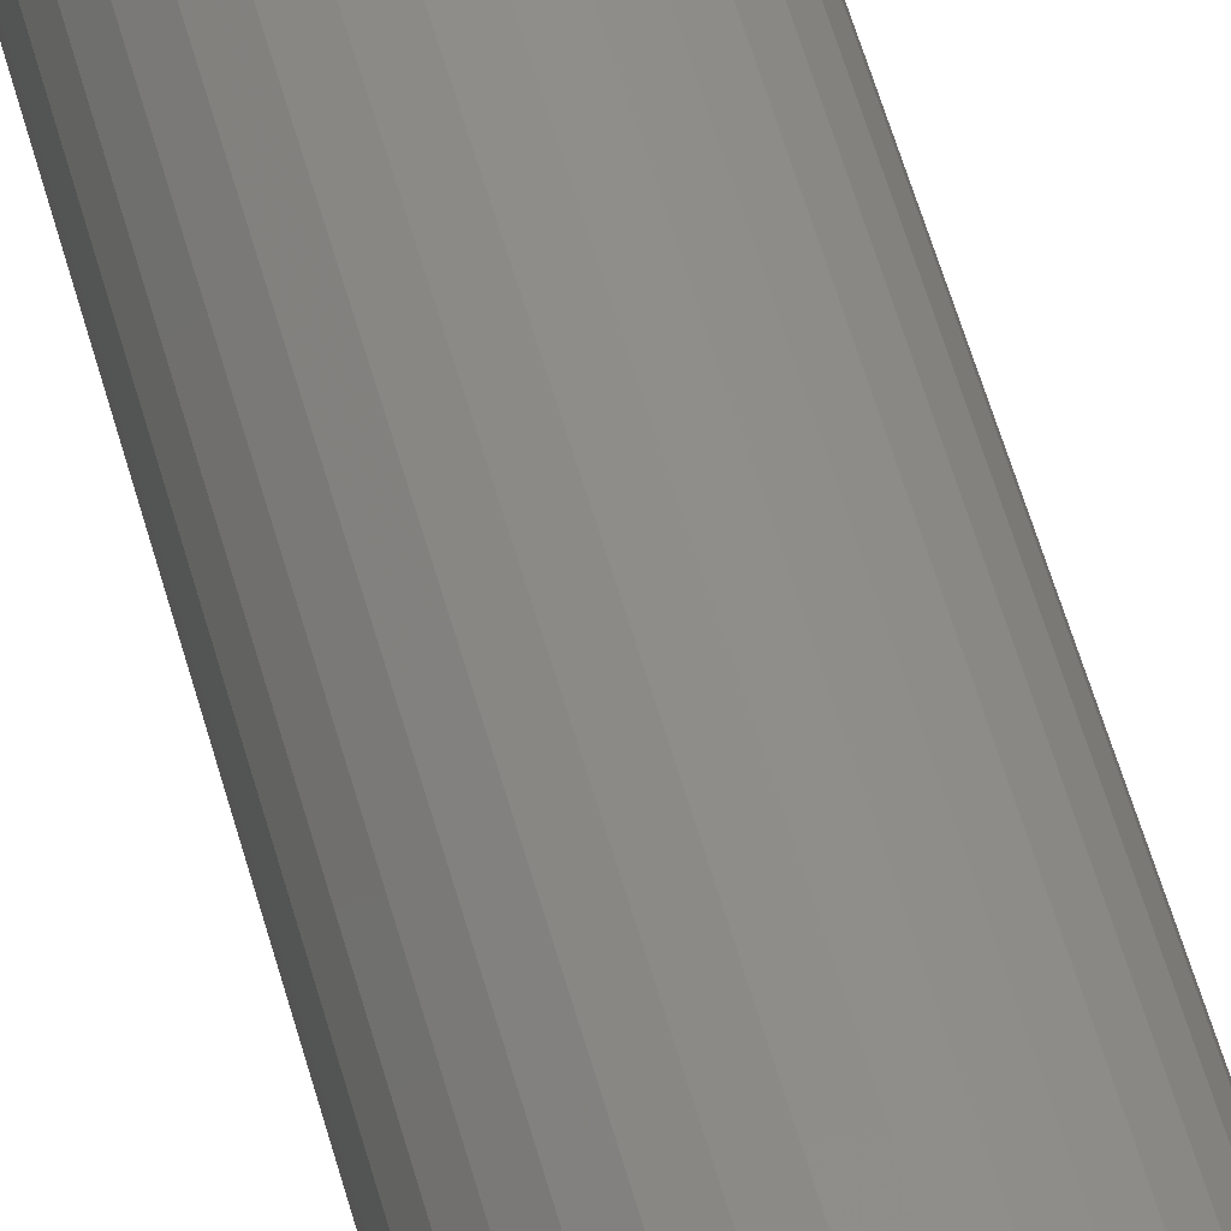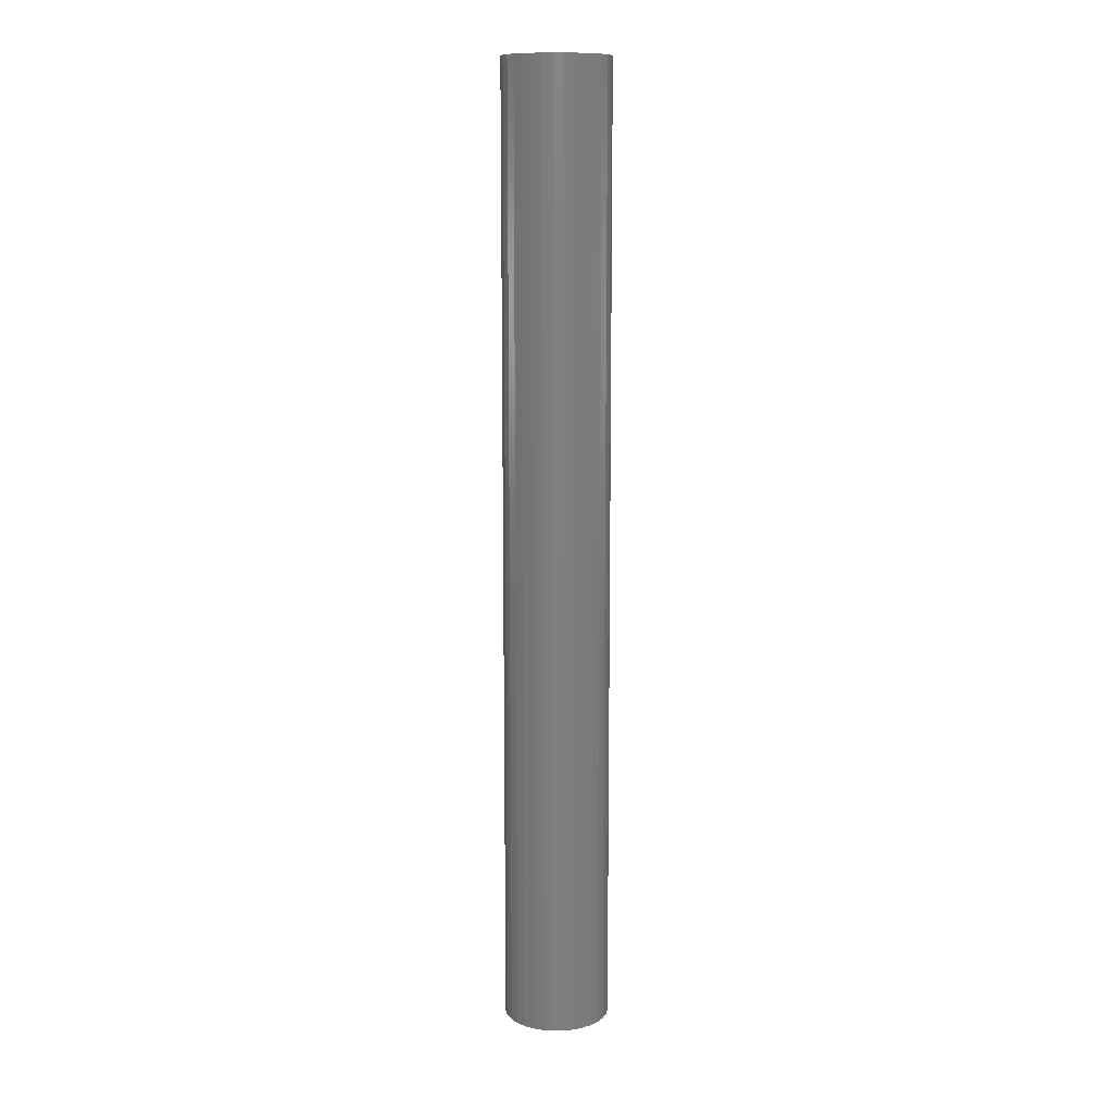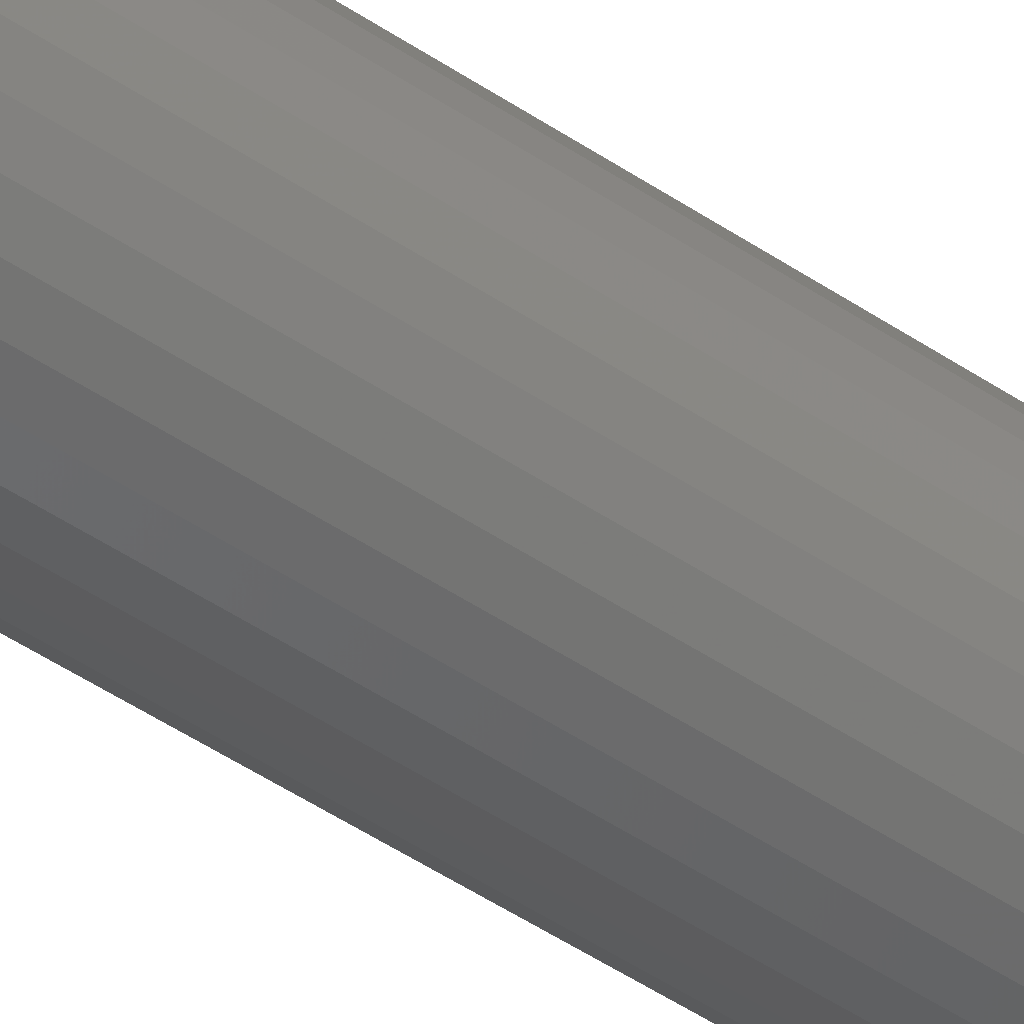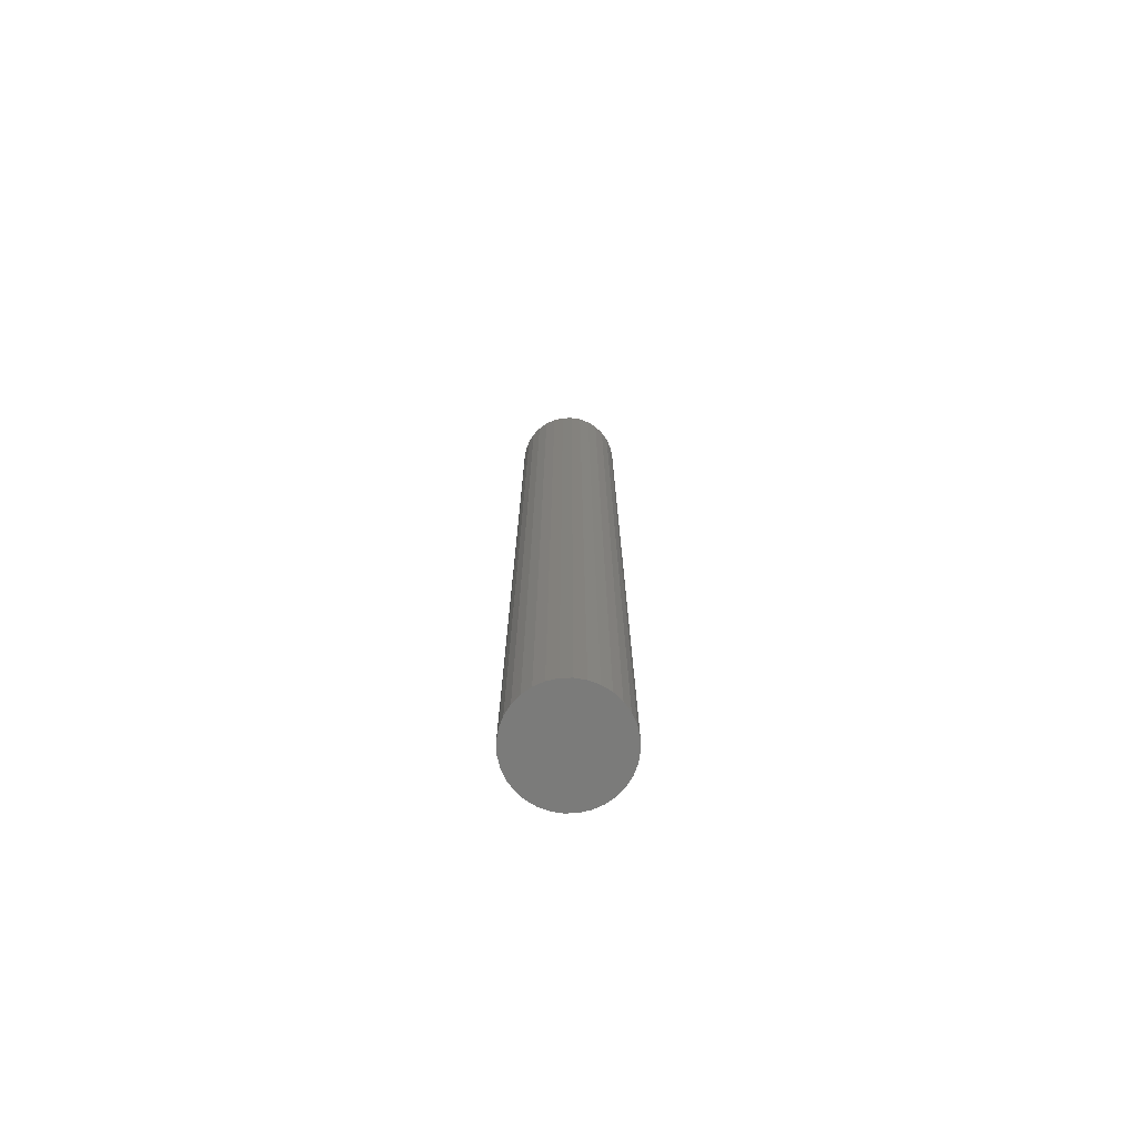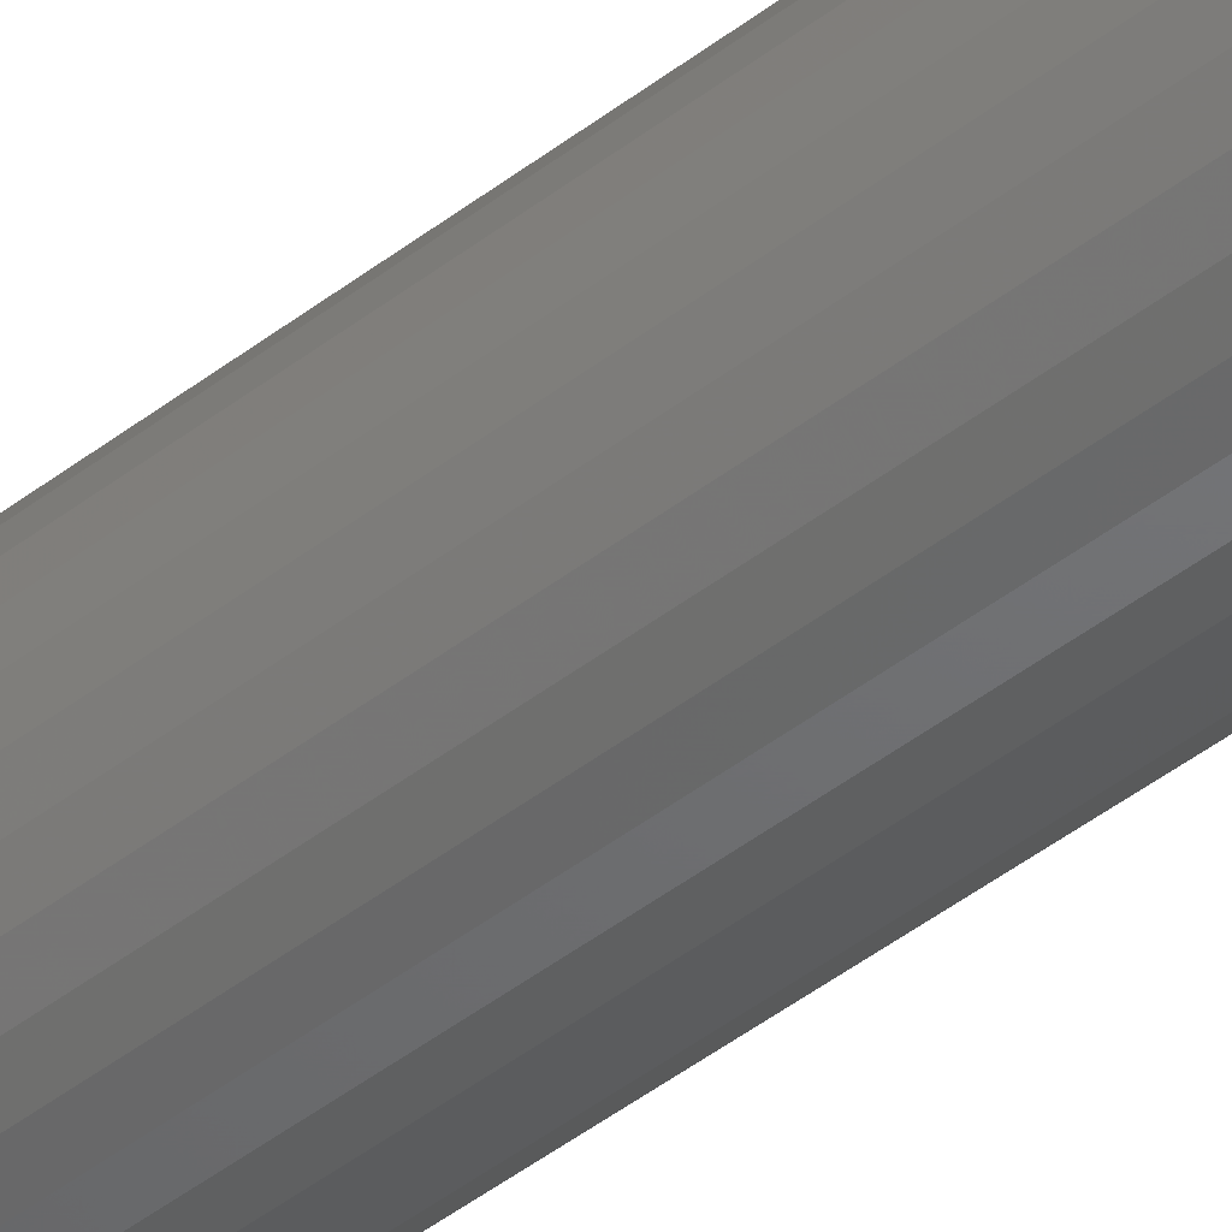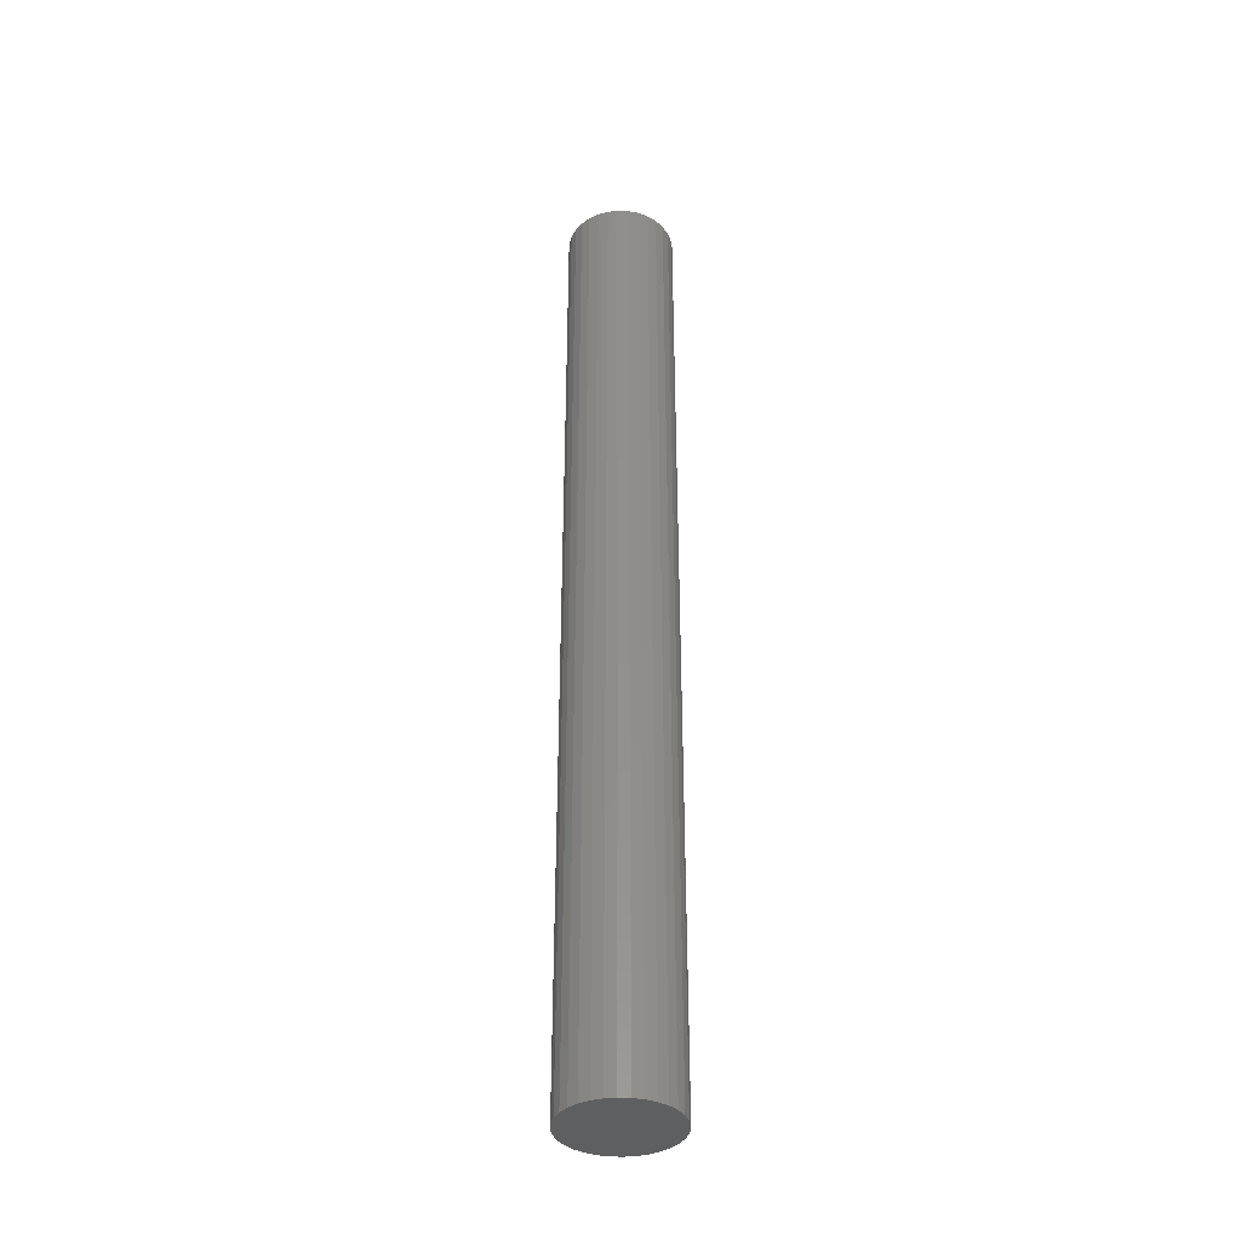
<metadata>
{"format":"stl","ext":"stl","renderer":"f3d","projection":"perspective","resolution":1024,"background":"white","views":[{"elev":45.5,"azim":166.8,"up":"+Z"},{"elev":11.6,"azim":93.6,"up":"+Y"},{"elev":-44.5,"azim":51.1,"up":"+Z"},{"elev":-74.3,"azim":-161.4,"up":"+Y"},{"elev":-44.6,"azim":-47.8,"up":"+Z"},{"elev":-37.6,"azim":-87.4,"up":"+Y"}]}
</metadata>
<code>
# stl→obj: 92 verts, 164 faces
v -0.02644 -0.75 -0.03047
v -0.03578 -0.75 -0.01649
v -0.0318 -0.75 -0.02394
v 0.02797 -0.75 0.03583
v 0.02052 -0.75 0.03981
v 0.01244 -0.75 0.04226
v 0.0345 -0.75 -0.03047
v 0.03986 -0.75 -0.02394
v 0.04384 -0.75 -0.01649
v 0.02052 -0.75 -0.03981
v 0.00403 -0.75 -0.04309
v 0.01244 -0.75 -0.04226
v 0.00403 -0.75 0.04309
v -0.004377 -0.75 0.04226
v -0.01246 -0.75 0.03981
v -0.01991 -0.75 0.03583
v -0.02644 -0.75 0.03047
v -0.0318 -0.75 0.02394
v -0.03578 -0.75 0.01649
v -0.03823 -0.75 0.008407
v -0.03906 -0.75 2.633e-17
v -0.03823 -0.75 -0.008407
v 0.04629 -0.75 -0.008407
v 0.04712 -0.75 -3.364e-18
v 0.04629 -0.75 0.008407
v 0.04384 -0.75 0.01649
v 0.03986 -0.75 0.02394
v 0.0345 -0.75 0.03047
v -0.01991 -0.75 -0.03583
v -0.01246 -0.75 -0.03981
v -0.004377 -0.75 -0.04226
v 0.02797 -0.75 -0.03583
v 0.004926 -0.007812 -0.003929
v 0.006542 -0.75 -0.00315
v 0.006542 -0.007812 -0.00315
v 0.00766 -0.75 -0.001748
v 0.00766 -0.007812 -0.001748
v 0.008059 -0.75 -9.719e-19
v 0.008059 -0.007812 -1.959e-18
v 0.004926 -0.75 -0.003929
v 0.003133 -0.007812 -0.003929
v 0.003133 -0.75 -0.003929
v 0.001517 -0.007812 -0.00315
v 0.001517 -0.75 -0.00315
v 0.0003991 -0.007812 -0.001748
v 0.0003991 -0.75 -0.001748
v 8.674e-19 -0.007812 1.509e-20
v 4.684e-17 -0.75 1.509e-20
v 0.003133 -0.007812 0.003929
v 0.001517 -0.75 0.00315
v 0.001517 -0.007812 0.00315
v 0.0003991 -0.75 0.001748
v 0.0003991 -0.007812 0.001748
v 0.003133 -0.75 0.003929
v 0.004926 -0.007812 0.003929
v 0.004926 -0.75 0.003929
v 0.006542 -0.007812 0.00315
v 0.006542 -0.75 0.00315
v 0.00766 -0.007812 0.001748
v 0.00766 -0.75 0.001748
v 0.04712 0.03125 -5.219e-17
v 0.04629 0.03125 -0.008407
v 0.04384 0.03125 -0.01649
v 0.03986 0.03125 -0.02394
v 0.0345 0.03125 -0.03047
v 0.02797 0.03125 -0.03583
v 0.02052 0.03125 -0.03981
v 0.01244 0.03125 -0.04226
v 0.00403 0.03125 -0.04309
v -0.004377 0.03125 -0.04226
v -0.01246 0.03125 -0.03981
v -0.01991 0.03125 -0.03583
v -0.02644 0.03125 -0.03047
v -0.0318 0.03125 -0.02394
v -0.03578 0.03125 -0.01649
v -0.03823 0.03125 -0.008407
v -0.03906 0.03125 2.633e-17
v -0.03823 0.03125 0.008407
v -0.03578 0.03125 0.01649
v -0.0318 0.03125 0.02394
v -0.02644 0.03125 0.03047
v -0.01991 0.03125 0.03583
v -0.01246 0.03125 0.03981
v -0.004377 0.03125 0.04226
v 0.00403 0.03125 0.04309
v 0.01244 0.03125 0.04226
v 0.02052 0.03125 0.03981
v 0.02797 0.03125 0.03583
v 0.0345 0.03125 0.03047
v 0.03986 0.03125 0.02394
v 0.04384 0.03125 0.01649
v 0.04629 0.03125 0.008407
f 1 2 3
f 4 5 6
f 7 8 9
f 10 11 12
f 13 14 15
f 13 15 16
f 13 16 17
f 13 17 18
f 13 18 19
f 13 19 20
f 13 20 21
f 13 21 22
f 13 22 11
f 13 11 23
f 13 23 24
f 13 24 25
f 13 25 26
f 13 26 27
f 13 27 28
f 13 28 4
f 13 4 6
f 22 2 1
f 22 1 29
f 22 29 30
f 22 30 31
f 22 31 11
f 23 11 10
f 23 10 32
f 23 32 7
f 23 7 9
f 33 34 35
f 35 34 36
f 35 36 37
f 37 36 38
f 37 38 39
f 34 33 40
f 40 33 41
f 40 41 42
f 42 41 43
f 42 43 44
f 44 43 45
f 44 45 46
f 46 45 47
f 46 47 48
f 49 50 51
f 51 50 52
f 51 52 53
f 53 52 48
f 53 48 47
f 50 49 54
f 54 49 55
f 54 55 56
f 56 55 57
f 56 57 58
f 58 57 59
f 58 59 60
f 60 59 39
f 60 39 38
f 61 24 62
f 62 24 23
f 62 23 63
f 63 23 9
f 63 9 64
f 64 9 8
f 64 8 65
f 65 8 7
f 65 7 66
f 66 7 32
f 66 32 67
f 67 32 10
f 67 10 68
f 68 10 12
f 68 12 69
f 69 12 11
f 69 11 70
f 70 11 31
f 70 31 71
f 71 31 30
f 71 30 72
f 72 30 29
f 72 29 73
f 73 29 1
f 73 1 74
f 74 1 3
f 74 3 75
f 75 3 2
f 75 2 76
f 76 2 22
f 76 22 77
f 77 22 21
f 77 21 78
f 78 21 20
f 78 20 79
f 79 20 19
f 79 19 80
f 80 19 18
f 80 18 81
f 81 18 17
f 81 17 82
f 82 17 16
f 82 16 83
f 83 16 15
f 83 15 84
f 84 15 14
f 84 14 85
f 85 14 13
f 85 13 86
f 86 13 6
f 86 6 87
f 87 6 5
f 87 5 88
f 88 5 4
f 88 4 89
f 89 4 28
f 89 28 90
f 90 28 27
f 90 27 91
f 91 27 26
f 91 26 92
f 92 26 25
f 92 25 61
f 61 25 24
f 83 84 85
f 83 85 86
f 87 83 86
f 82 83 87
f 88 82 87
f 81 82 88
f 89 81 88
f 80 81 89
f 90 80 89
f 79 80 90
f 91 79 90
f 78 79 91
f 92 78 91
f 63 75 62
f 74 75 63
f 64 74 63
f 73 74 64
f 65 73 64
f 72 73 65
f 66 72 65
f 71 72 66
f 67 71 66
f 70 71 67
f 69 70 67
f 68 69 67
f 75 76 62
f 62 76 77
f 62 77 61
f 61 77 78
f 61 78 92
f 39 59 47
f 39 47 45
f 39 45 37
f 53 47 59
f 53 59 57
f 53 57 55
f 53 55 49
f 53 49 51
f 37 45 43
f 37 43 41
f 37 41 33
f 37 33 35

</code>
